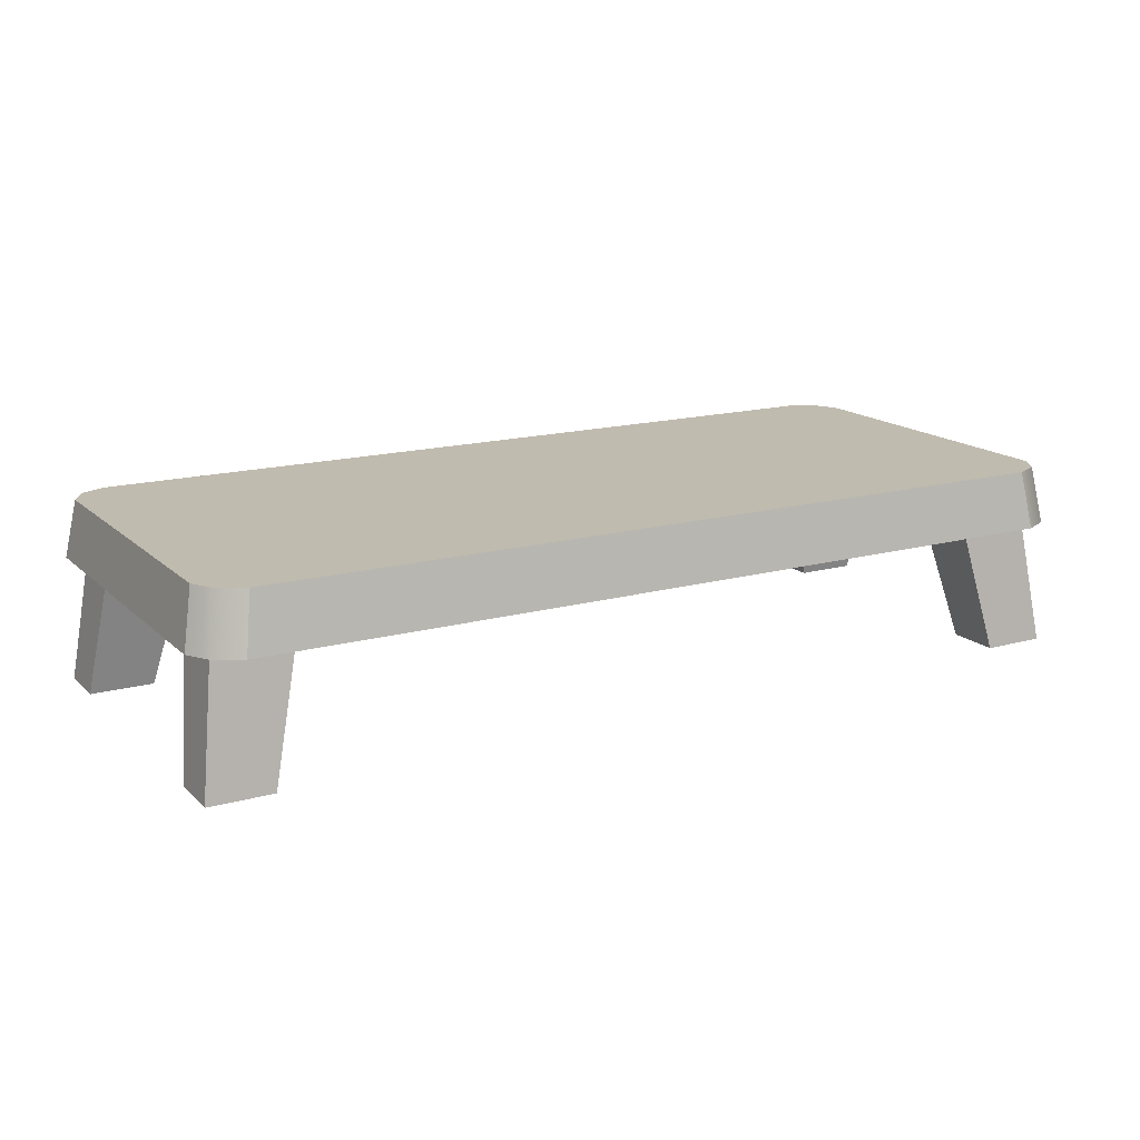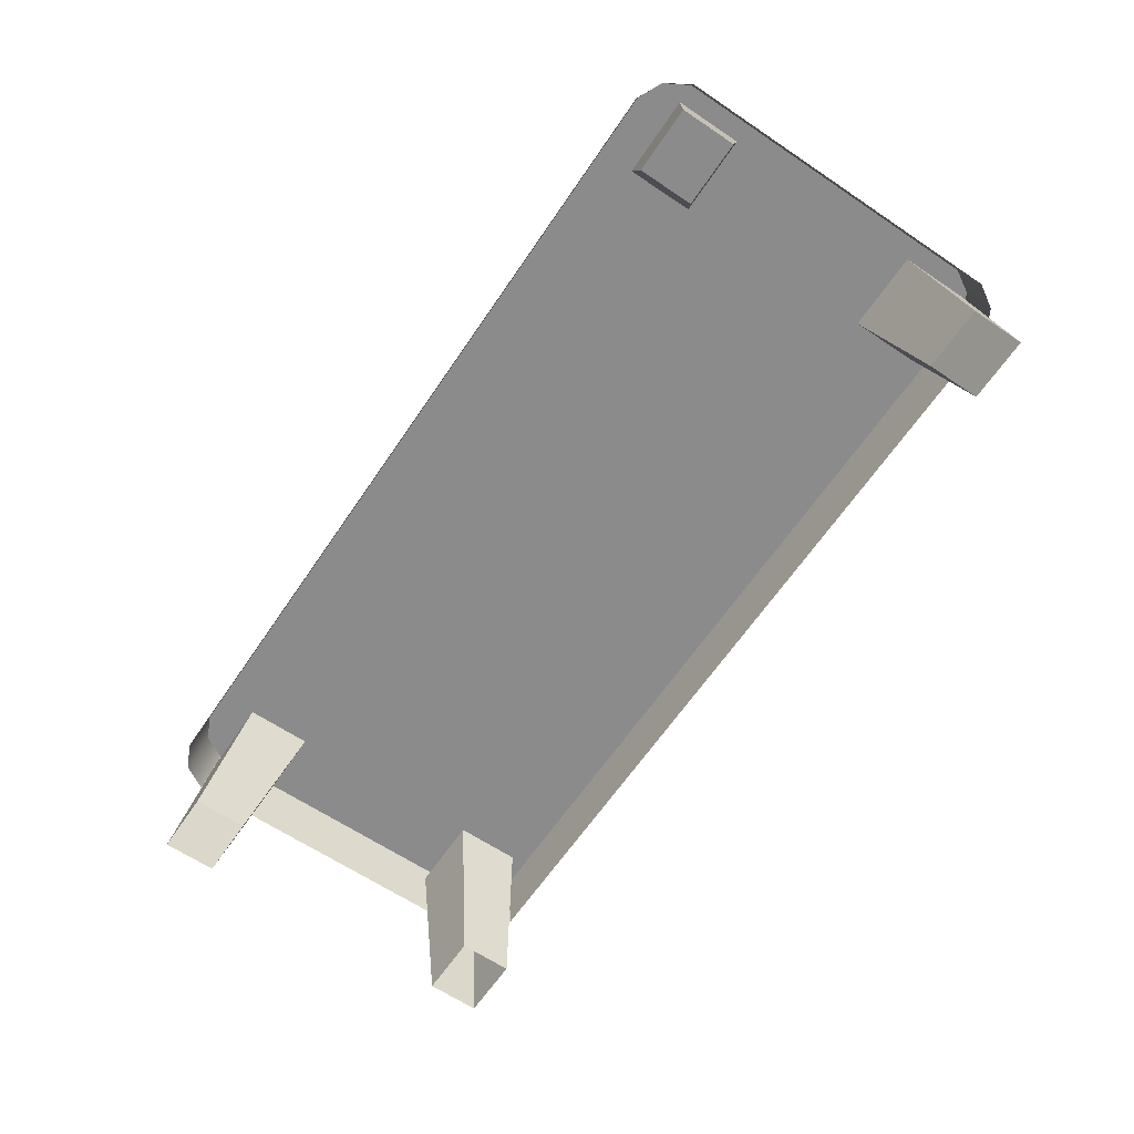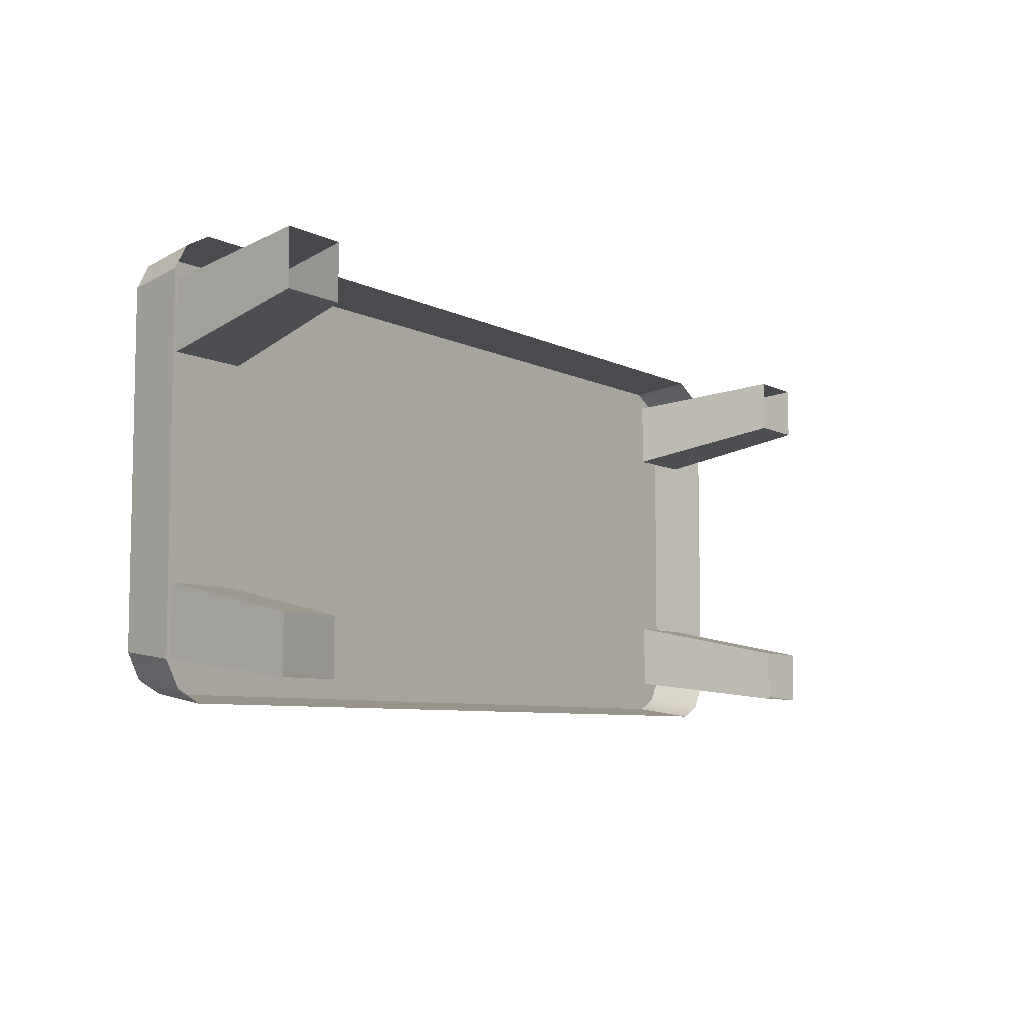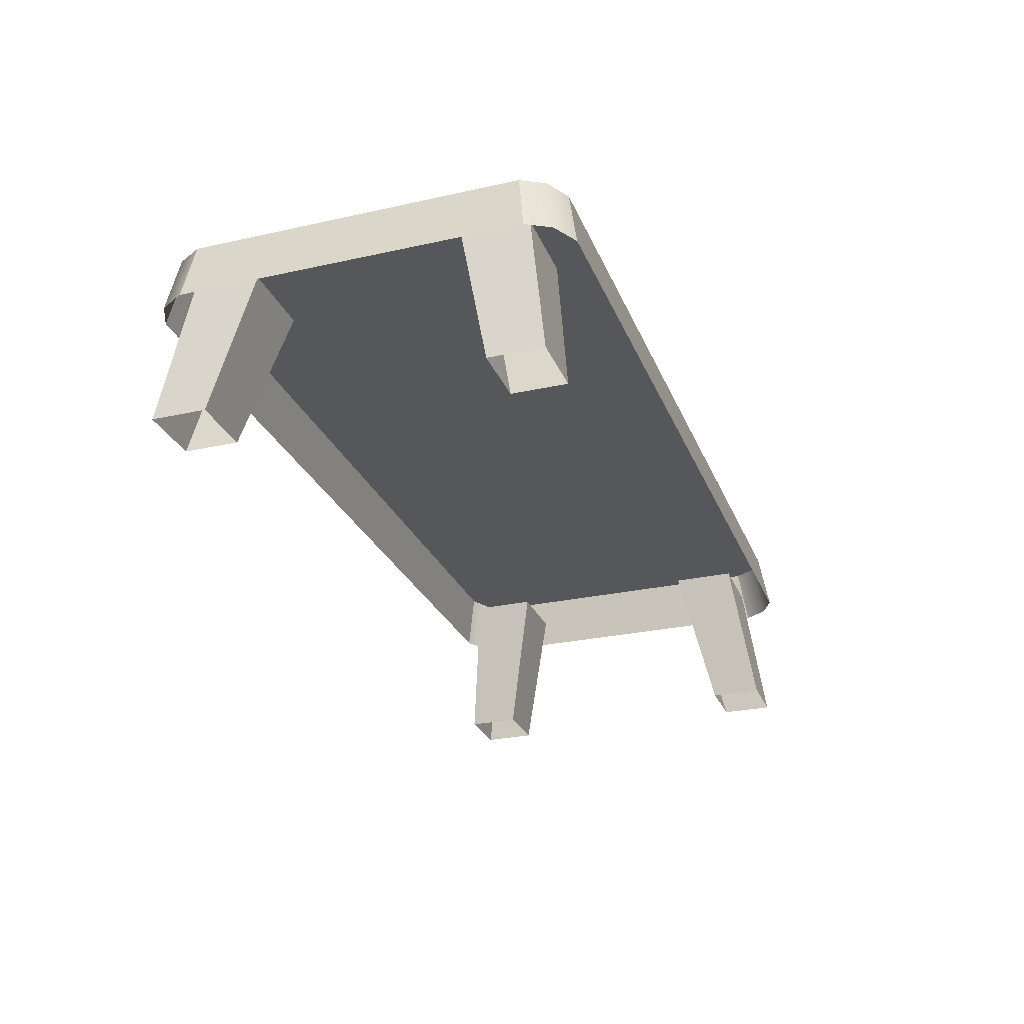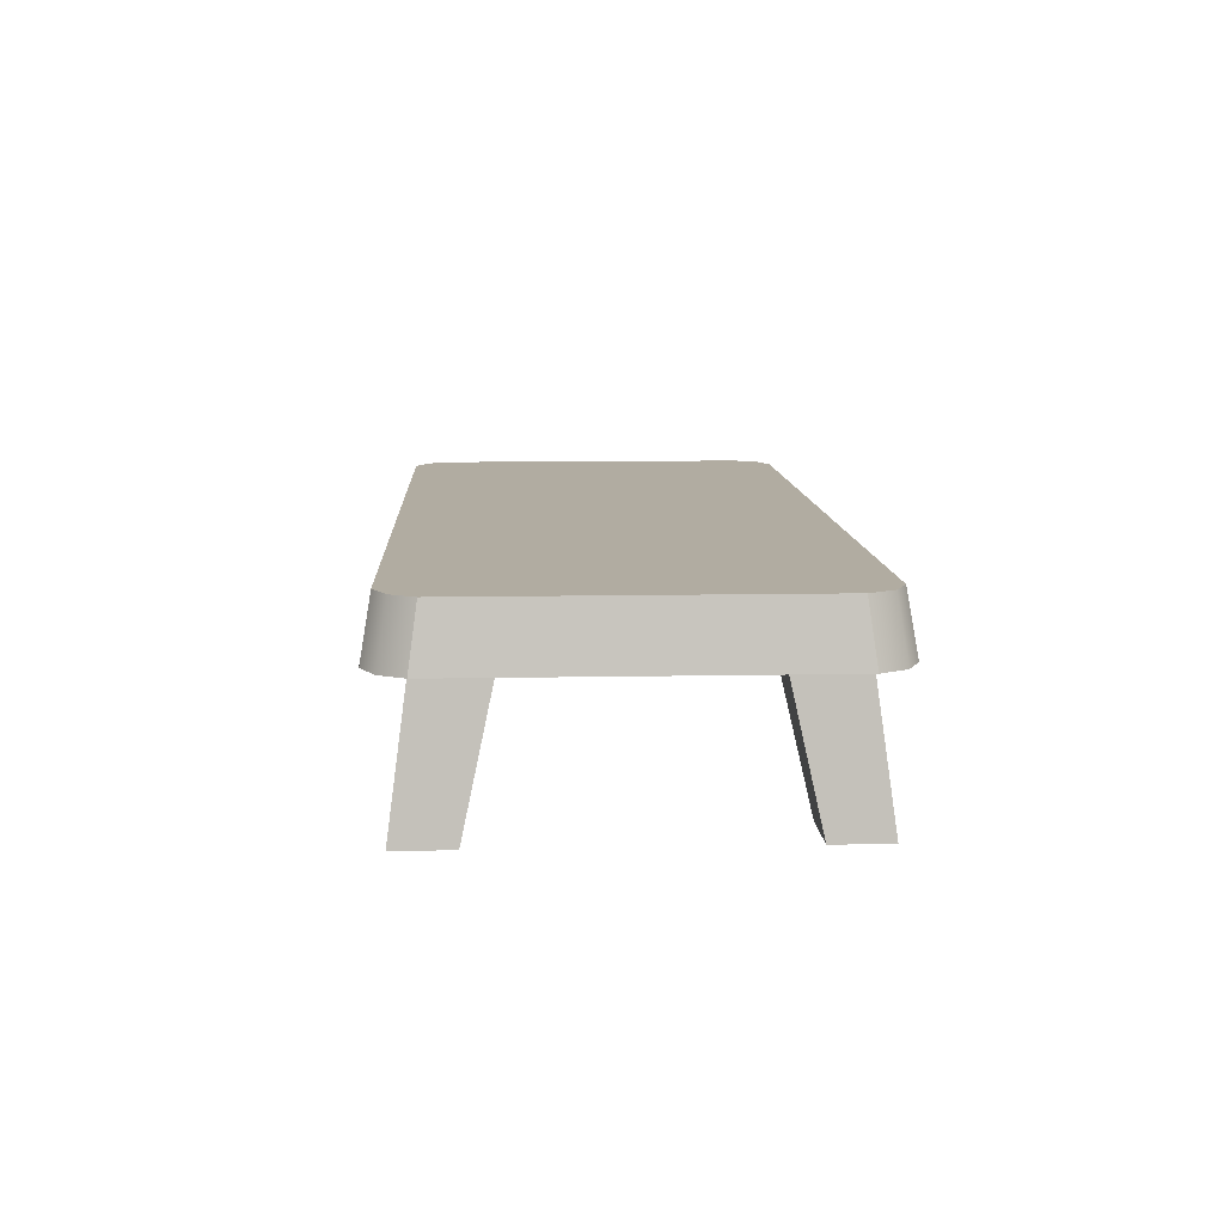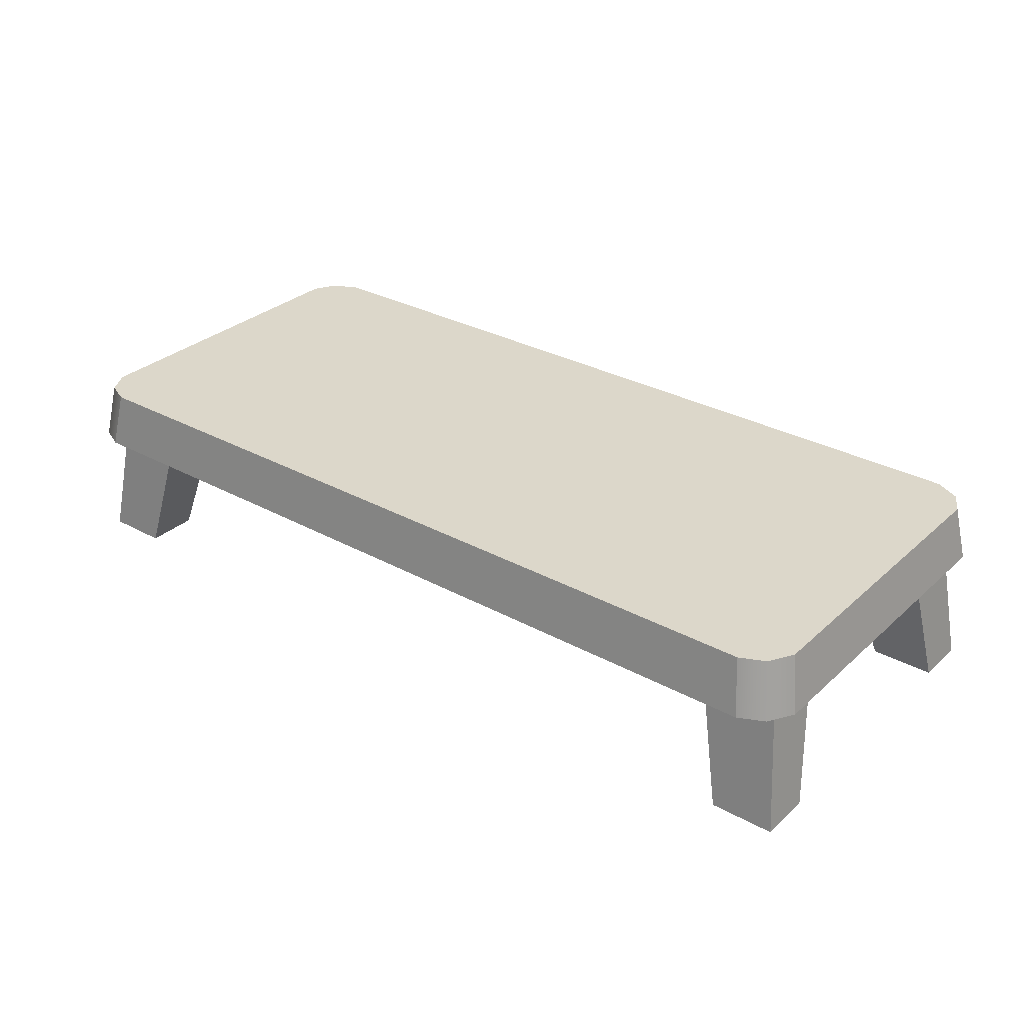
<metadata>
{"format":"obj","ext":"obj","renderer":"f3d","projection":"perspective","resolution":1024,"background":"white","views":[{"elev":16.0,"azim":-29.8,"up":"+Y"},{"elev":-63.9,"azim":-124.1,"up":"+Y"},{"elev":-7.1,"azim":-54.9,"up":"+Z"},{"elev":-26.9,"azim":-70.9,"up":"+Y"},{"elev":10.2,"azim":87.1,"up":"+Y"},{"elev":30.8,"azim":-141.8,"up":"+Y"}]}
</metadata>
<code>
g obj_table2
v 0.2627 0.2861 -0.2209
v 0.3377 -0.0352 -0.2908
v 0.3377 -0.0352 -0.4062
v 0.2627 0.2861 -0.3635
v 0.4752 -0.0352 -0.4062
v 0.4752 -0.0352 -0.2908
v 0.4328 0.2861 -0.2209
v 0.4328 0.2861 -0.3635
v 0.3377 -0.0352 -0.4062
v 0.4752 -0.0352 -0.4062
v 0.4328 0.2861 -0.3635
v 0.2627 0.2861 -0.3635
v 0.4328 0.2861 -0.2209
v 0.4752 -0.0352 -0.2908
v 0.3377 -0.0352 -0.2908
v 0.2627 0.2861 -0.2209
v -1.357 -0.0352 -0.4062
v -1.357 -0.0352 -0.2908
v -1.282 0.2861 -0.2209
v -1.282 0.2861 -0.3635
v -1.452 0.2861 -0.2209
v -1.495 -0.0352 -0.2908
v -1.495 -0.0352 -0.4062
v -1.452 0.2861 -0.3635
v -1.452 0.2861 -0.3635
v -1.495 -0.0352 -0.4062
v -1.357 -0.0352 -0.4062
v -1.282 0.2861 -0.3635
v -1.357 -0.0352 -0.2908
v -1.495 -0.0352 -0.2908
v -1.452 0.2861 -0.2209
v -1.282 0.2861 -0.2209
v 0.3377 -0.0352 0.4062
v 0.3377 -0.0352 0.2908
v 0.2627 0.2861 0.2209
v 0.2627 0.2861 0.3635
v 0.4328 0.2861 0.2209
v 0.4752 -0.0352 0.2908
v 0.4752 -0.0352 0.4062
v 0.4328 0.2861 0.3635
v 0.4328 0.2861 0.3635
v 0.4752 -0.0352 0.4062
v 0.3377 -0.0352 0.4062
v 0.2627 0.2861 0.3635
v 0.3377 -0.0352 0.2908
v 0.4752 -0.0352 0.2908
v 0.4328 0.2861 0.2209
v 0.2627 0.2861 0.2209
v -1.282 0.2861 0.2209
v -1.357 -0.0352 0.2908
v -1.357 -0.0352 0.4062
v -1.282 0.2861 0.3635
v -1.495 -0.0352 0.4062
v -1.495 -0.0352 0.2908
v -1.452 0.2861 0.2209
v -1.452 0.2861 0.3635
v -1.357 -0.0352 0.4062
v -1.495 -0.0352 0.4062
v -1.452 0.2861 0.3635
v -1.282 0.2861 0.3635
v -1.452 0.2861 0.2209
v -1.495 -0.0352 0.2908
v -1.357 -0.0352 0.2908
v -1.282 0.2861 0.2209
v 0.379 0.3671 -0.4267
v 0.3973 0.2431 -0.4473
v 0.4519 0.2431 -0.421
v 0.4316 0.3671 -0.4022
v 0.4614 0.3671 -0.3505
v 0.4838 0.2431 -0.3674
v 0.4614 0.3671 -0.3505
v 0.4838 0.2431 -0.3674
v 0.4838 0.2431 0.3674
v 0.4614 0.3671 0.3505
v 0.4614 0.3671 0.3505
v 0.4838 0.2431 0.3674
v 0.4539 0.2431 0.4178
v 0.4336 0.3671 0.399
v 0.379 0.3671 0.4267
v 0.3973 0.2431 0.4473
v 0.379 0.3671 -0.4267
v -1.399 0.3671 -0.4267
v -1.417 0.2431 -0.4473
v 0.3973 0.2431 -0.4473
v -1.399 0.3671 -0.4267
v -1.472 0.2431 -0.421
v -1.417 0.2431 -0.4473
v -1.451 0.3671 -0.4022
v -1.481 0.3671 -0.3505
v -1.503 0.2431 -0.3674
v -1.399 0.3671 0.4267
v 0.379 0.3671 0.4267
v 0.3973 0.2431 0.4473
v -1.417 0.2431 0.4473
v -1.481 0.3671 -0.3505
v -1.481 0.3671 0.3505
v -1.503 0.2431 0.3674
v -1.503 0.2431 -0.3674
v -1.481 0.3671 0.3505
v -1.474 0.2431 0.4178
v -1.503 0.2431 0.3674
v -1.453 0.3671 0.399
v -1.399 0.3671 0.4267
v -1.417 0.2431 0.4473
v 0.4614 0.3671 -0.3505
v -0.5471 0.3671 6.3e-06
v 0.4316 0.3671 -0.4022
v 0.4614 0.3671 0.3505
v 0.379 0.3671 -0.4267
v 0.4336 0.3671 0.399
v -1.399 0.3671 -0.4267
v 0.379 0.3671 0.4267
v -1.451 0.3671 -0.4022
v -1.399 0.3671 0.4267
v -1.481 0.3671 -0.3505
v -1.453 0.3671 0.399
v -1.481 0.3671 0.3505
g obj_table2_0
f 3 2 1
f 4 3 1
f 7 6 5
f 8 7 5
f 11 10 9
f 12 11 9
f 15 14 13
f 16 15 13
f 19 18 17
f 20 19 17
f 23 22 21
f 24 23 21
f 27 26 25
f 28 27 25
f 31 30 29
f 32 31 29
f 35 34 33
f 36 35 33
f 39 38 37
f 40 39 37
f 43 42 41
f 44 43 41
f 47 46 45
f 48 47 45
f 51 50 49
f 52 51 49
f 55 54 53
f 56 55 53
f 59 58 57
f 60 59 57
f 63 62 61
f 64 63 61
f 67 66 65
f 68 67 65
f 67 68 69
f 70 67 69
f 73 72 71
f 74 73 71
f 77 76 75
f 78 77 75
f 77 78 79
f 80 77 79
f 83 82 81
f 84 83 81
f 87 86 85
f 86 88 85
f 89 88 86
f 90 89 86
f 93 92 91
f 94 93 91
f 97 96 95
f 98 97 95
f 101 100 99
f 100 102 99
f 103 102 100
f 104 103 100
f 107 106 105
f 105 106 108
f 109 106 107
f 108 106 110
f 111 106 109
f 110 106 112
f 111 113 106
f 106 114 112
f 106 113 115
f 116 114 106
f 115 117 106
f 106 117 116

</code>
